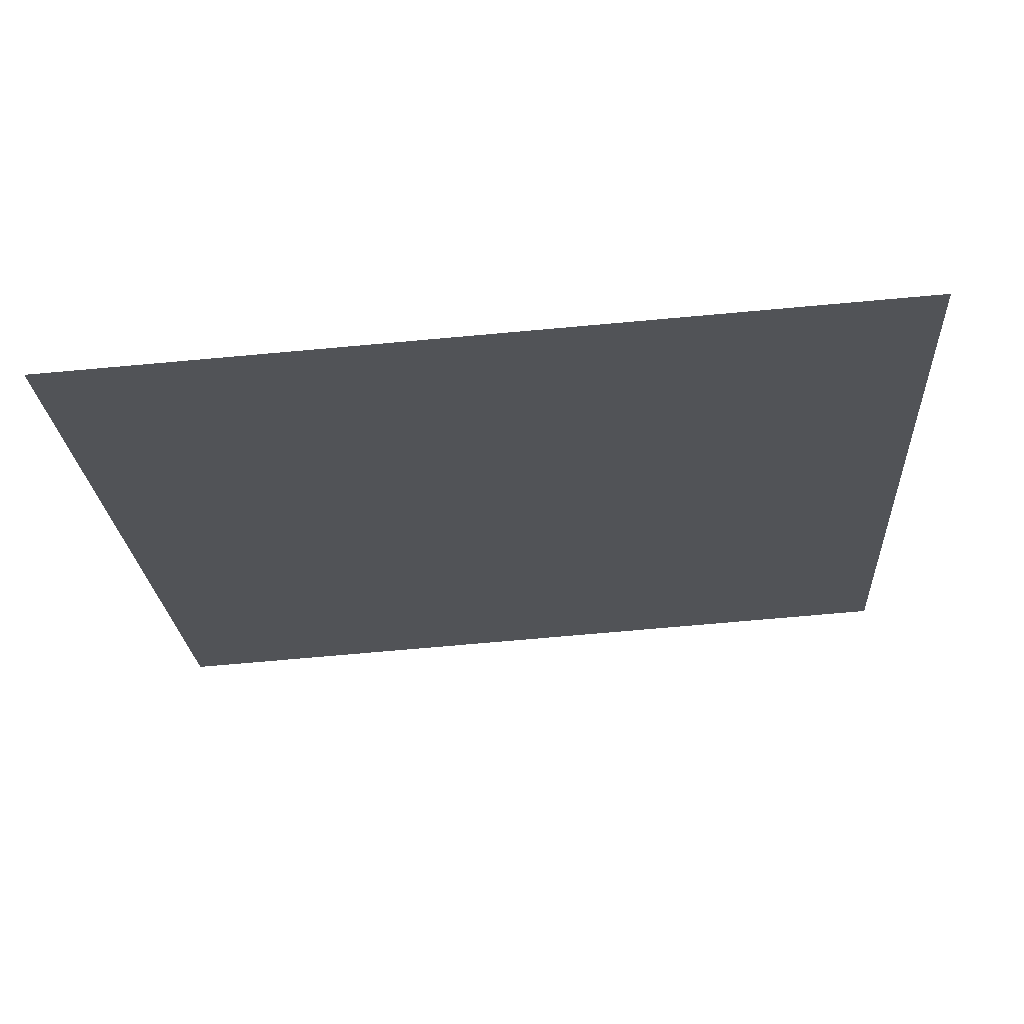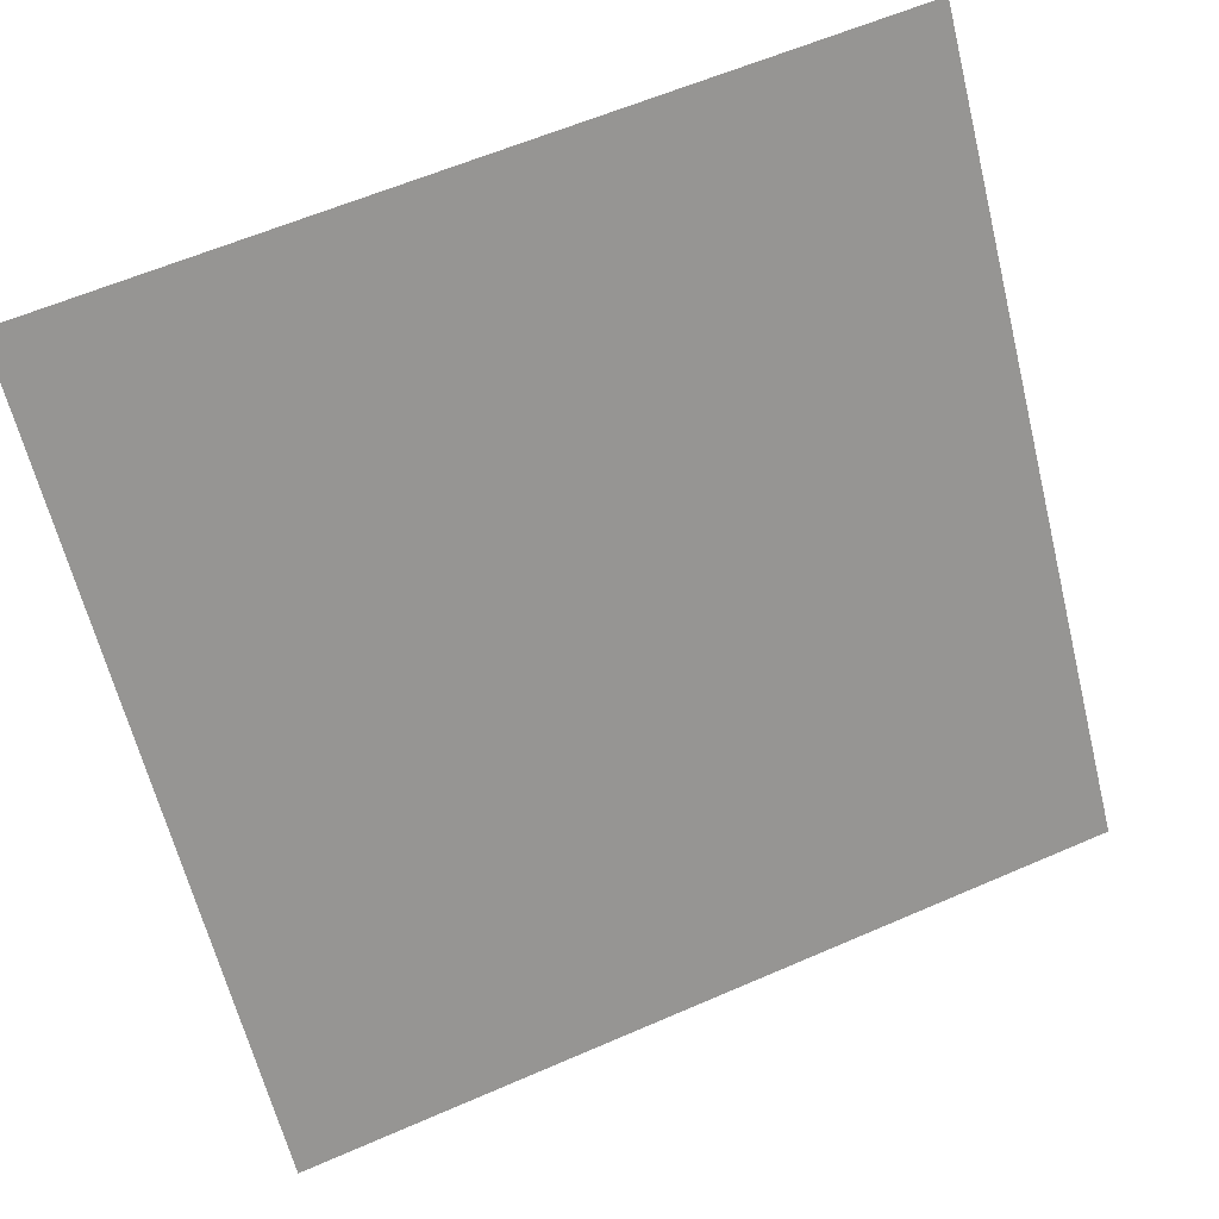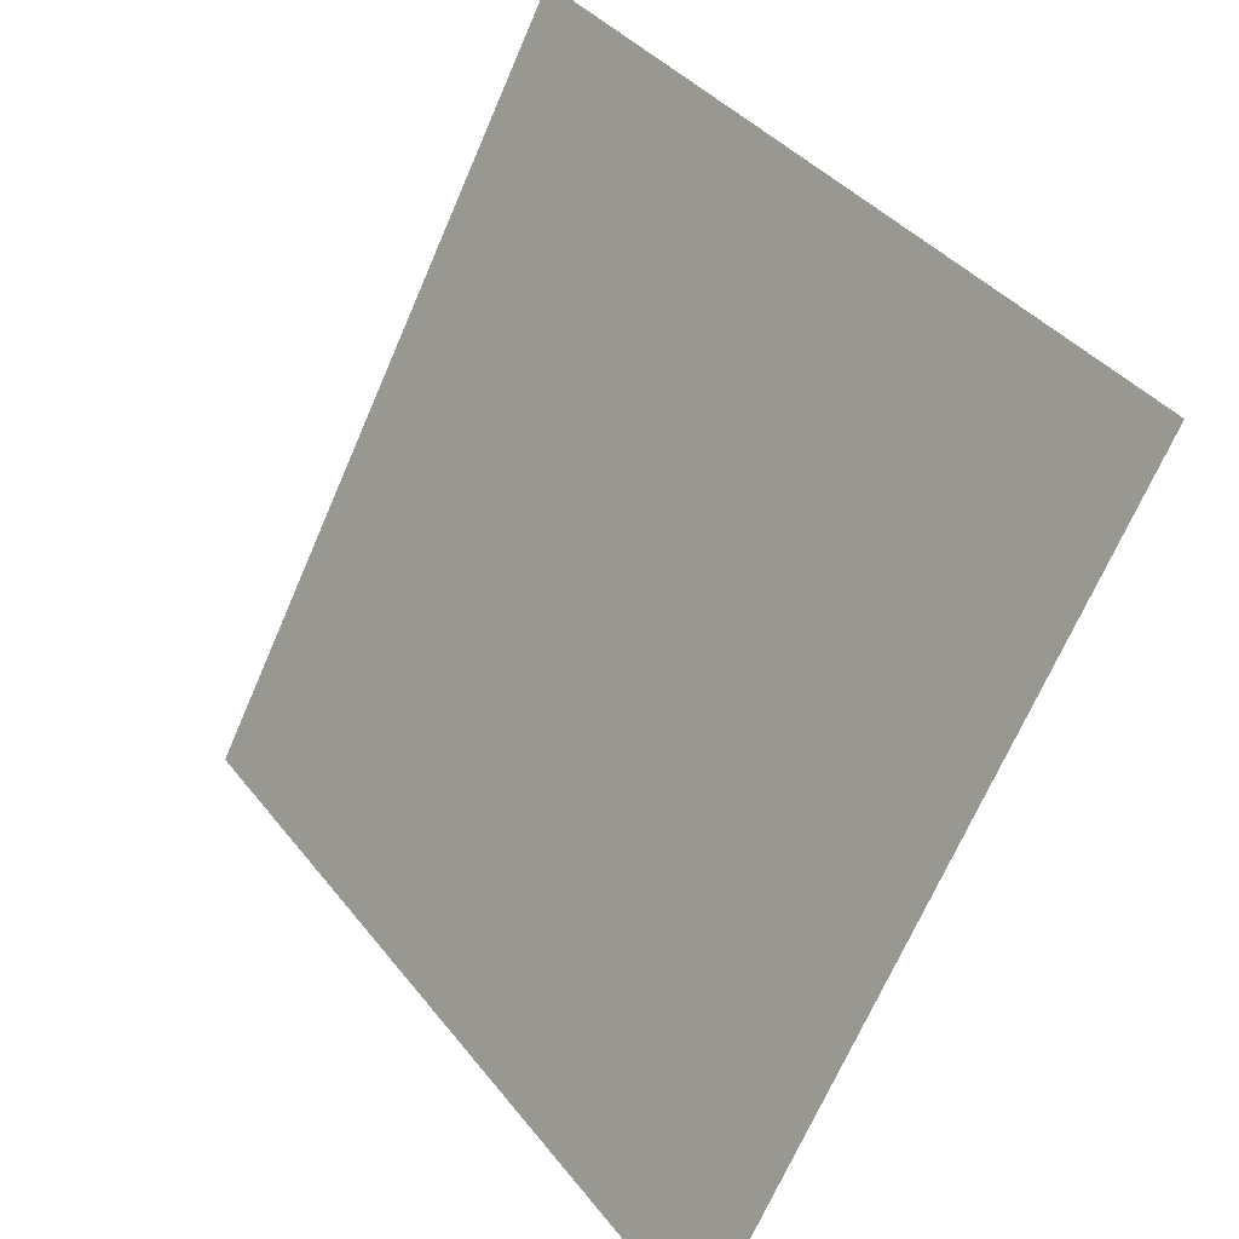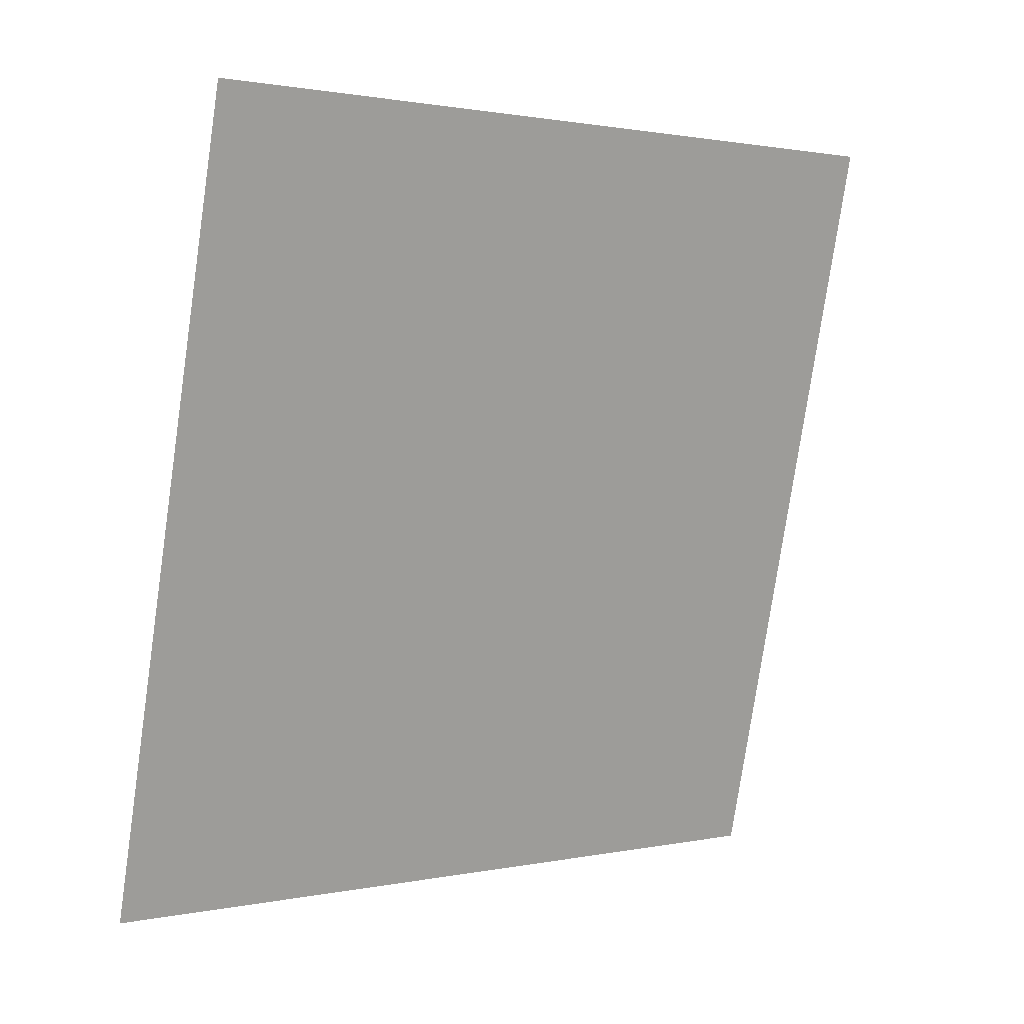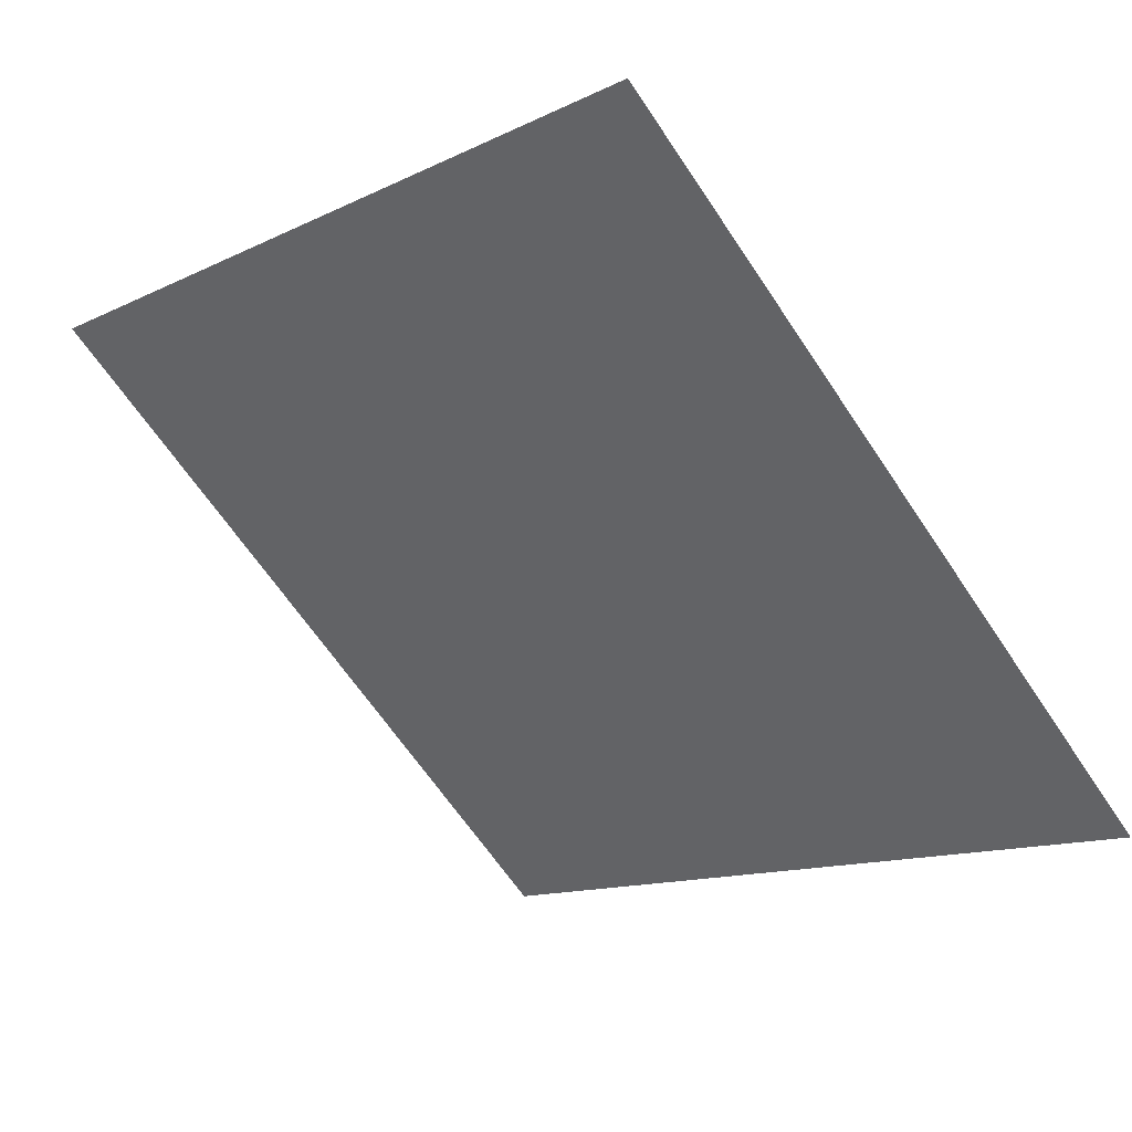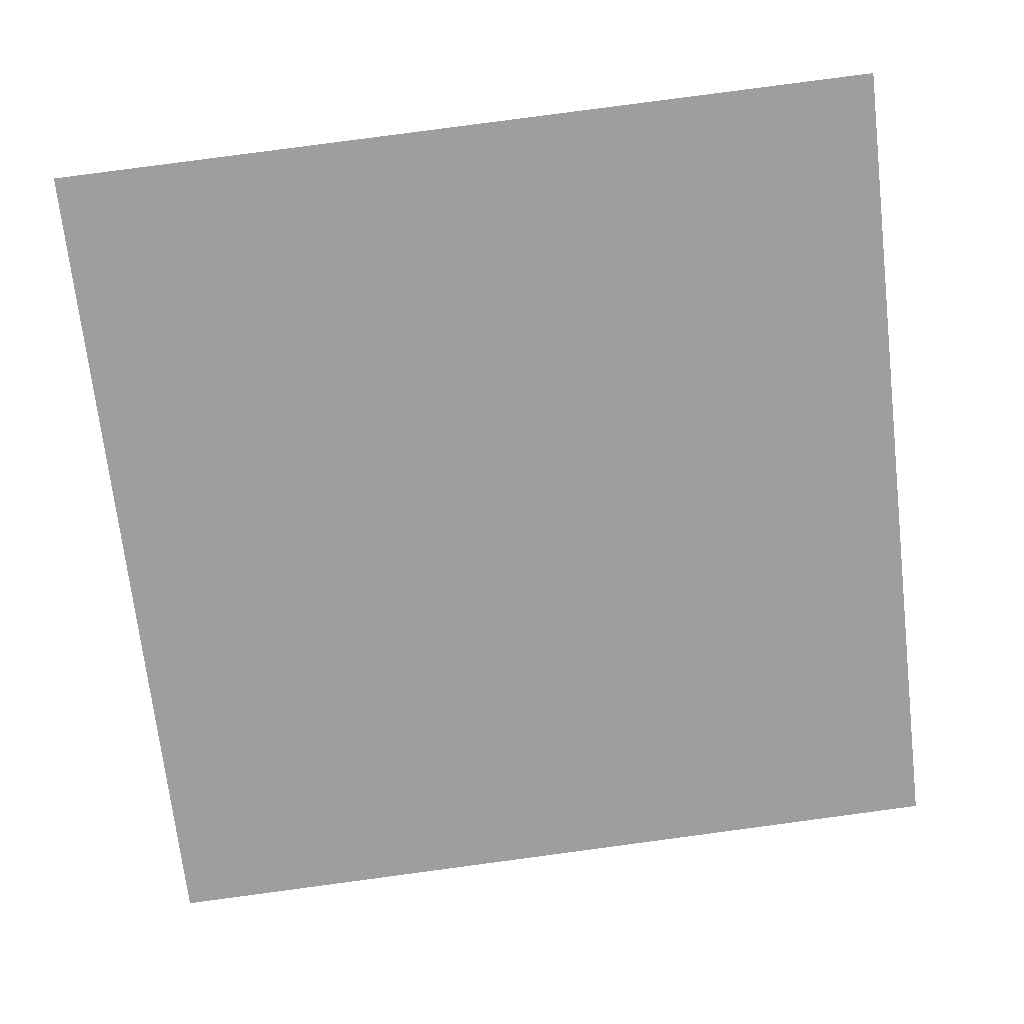
<metadata>
{"format":"obj","ext":"obj","renderer":"f3d","projection":"perspective","resolution":1024,"background":"white","views":[{"elev":-59.3,"azim":-174.6,"up":"+Y"},{"elev":61.3,"azim":-25.4,"up":"+Z"},{"elev":-67.9,"azim":-114.7,"up":"+Z"},{"elev":-76.8,"azim":-97.8,"up":"+Y"},{"elev":-66.7,"azim":124.3,"up":"+Y"},{"elev":72.7,"azim":173.1,"up":"+Y"}]}
</metadata>
<code>
v 0.1483 0.9082 0.674
v 0.1417 0.9084 0.6741
v 0.1418 0.9123 0.6793
v 0.1484 0.9122 0.6792
f 4 3 2 1

</code>
